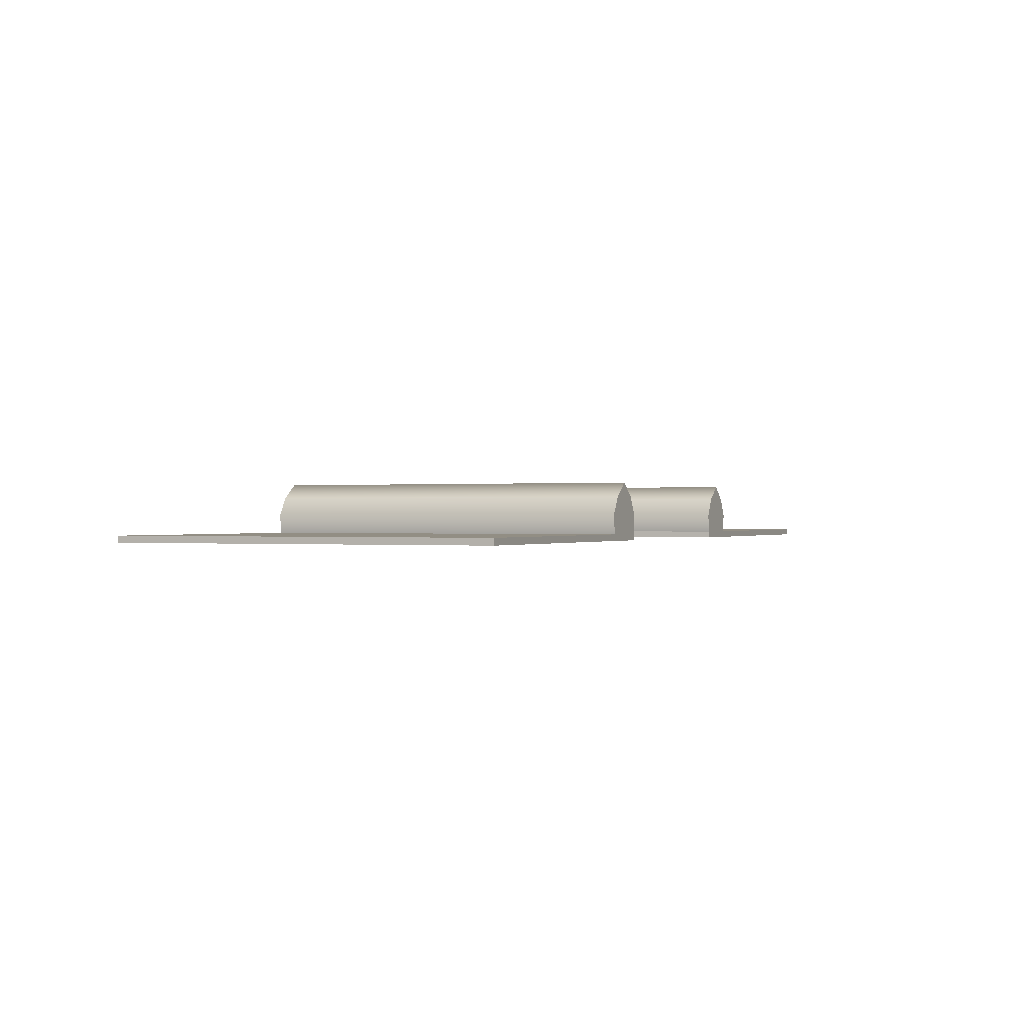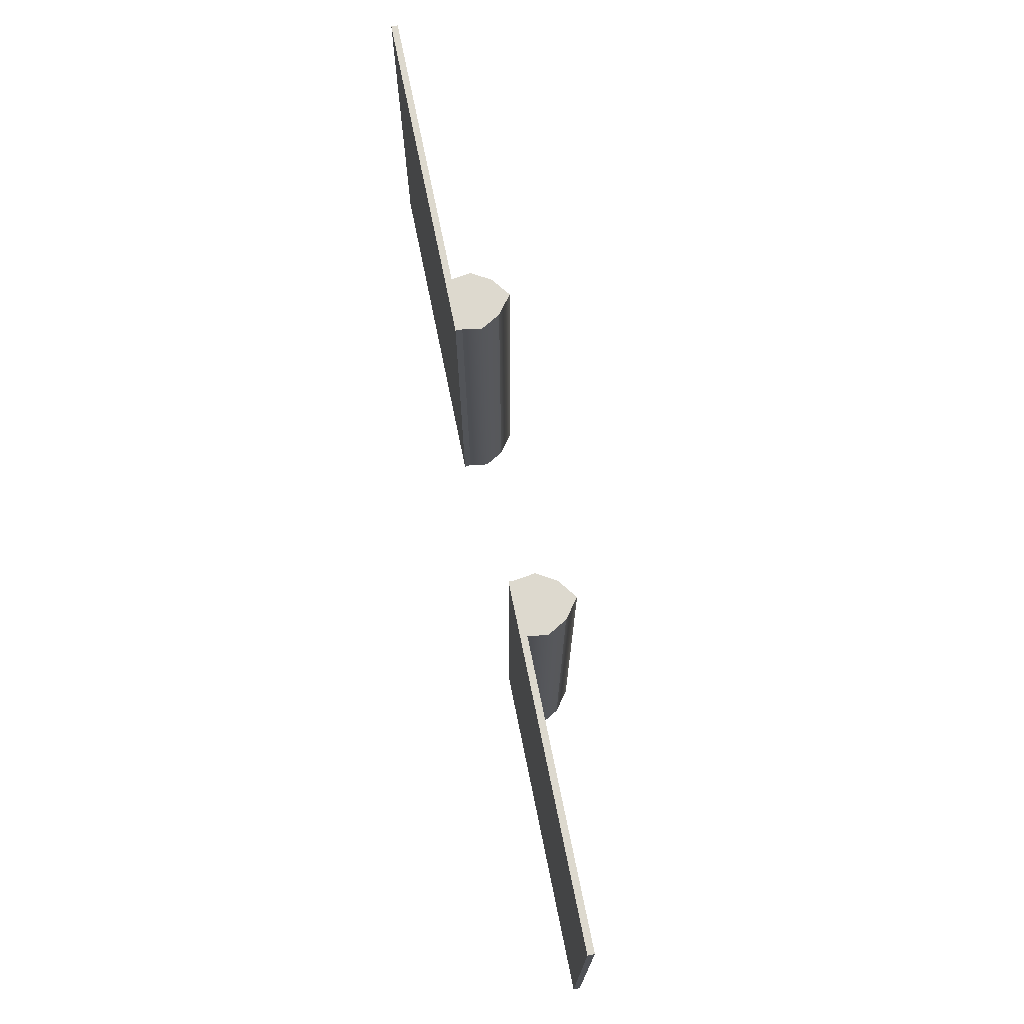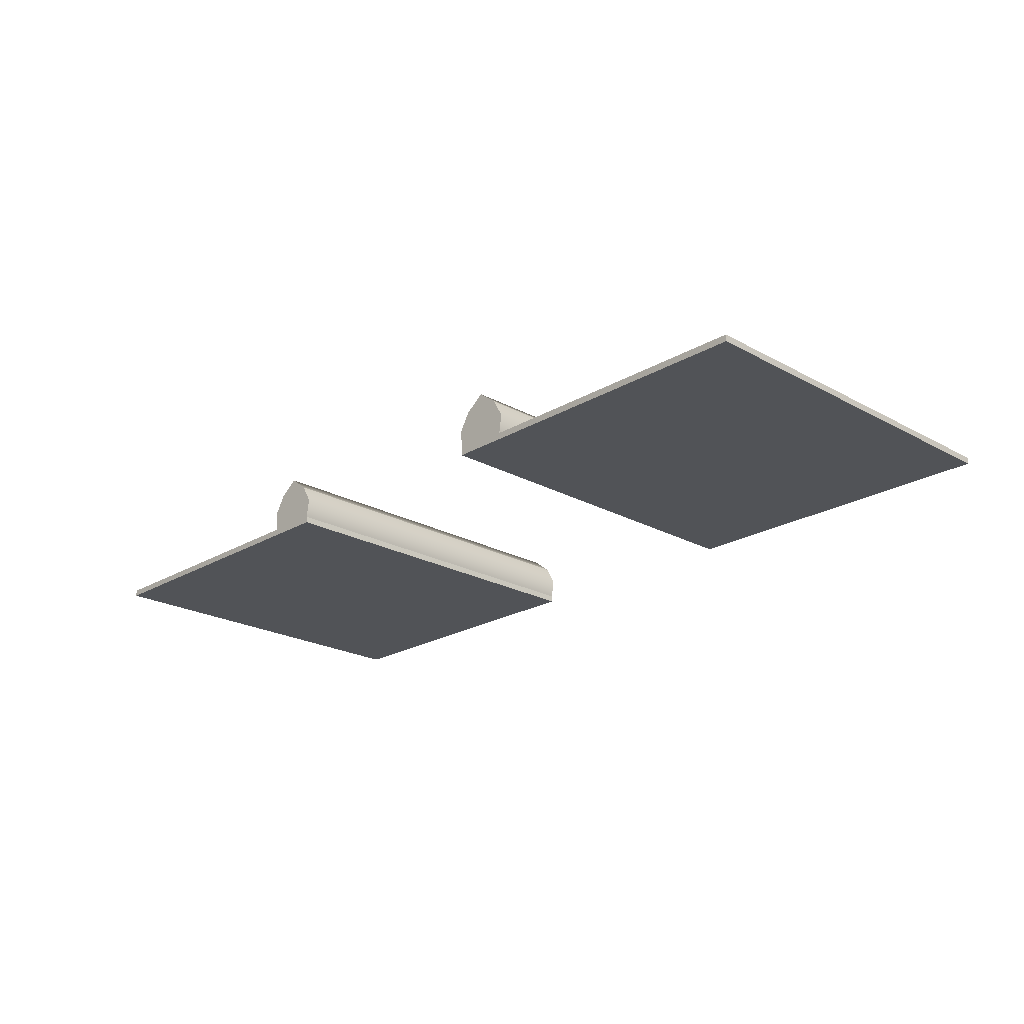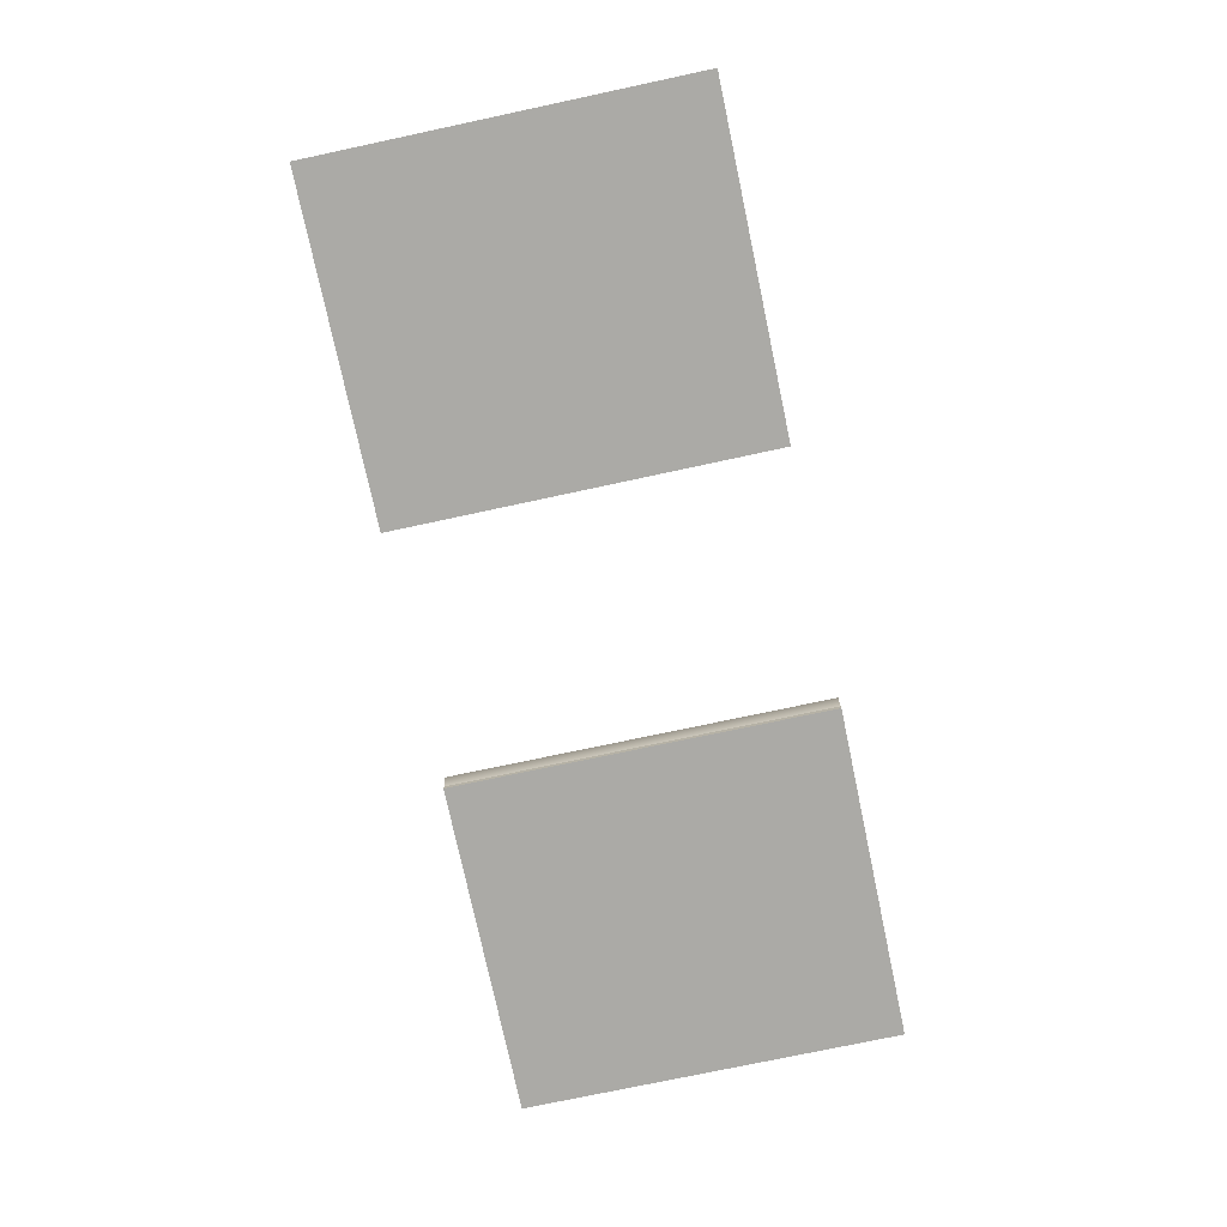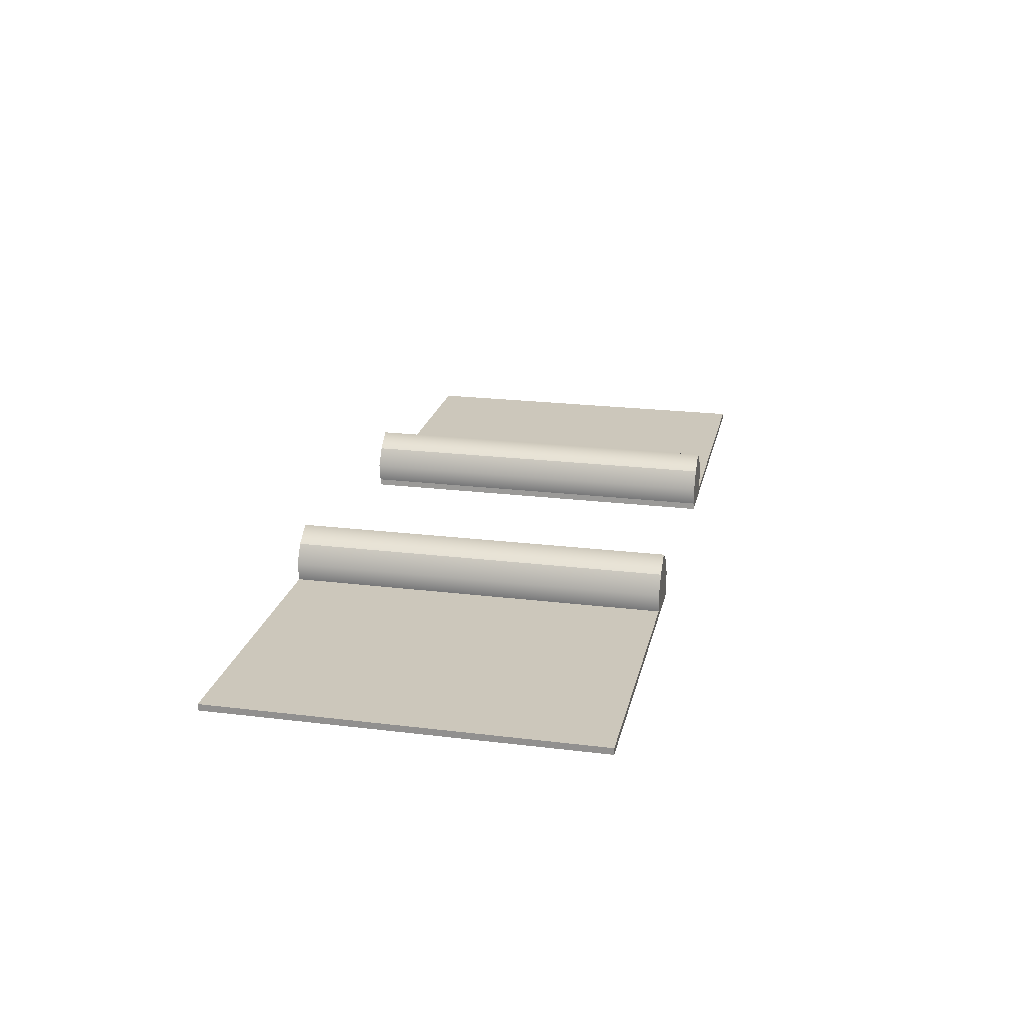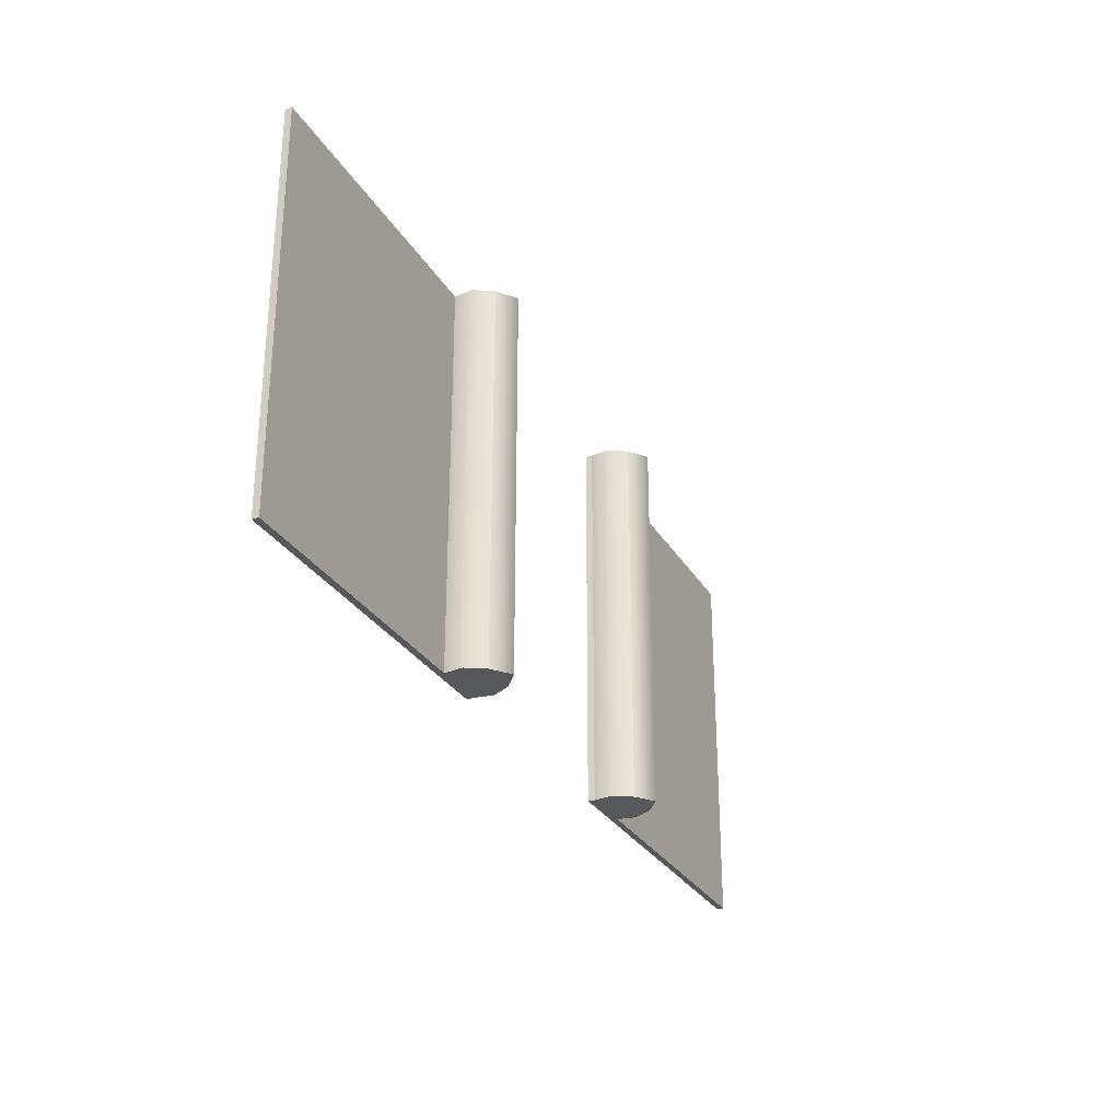
<metadata>
{"format":"obj","ext":"obj","renderer":"f3d","projection":"perspective","resolution":1024,"background":"white","views":[{"elev":-0.1,"azim":114.0,"up":"+Z"},{"elev":71.7,"azim":-101.5,"up":"+Y"},{"elev":-22.0,"azim":46.0,"up":"+Z"},{"elev":-75.8,"azim":102.0,"up":"+Z"},{"elev":21.7,"azim":-77.8,"up":"+Z"},{"elev":-28.7,"azim":-65.1,"up":"+Y"}]}
</metadata>
<code>
g default
v -116 0.7907 -36.39
v 111 0.7907 -36.39
v -116 93.93 -36.39
v 111 93.93 -36.39
v -116 93.93 -37.98
v 111 93.93 -37.98
v -116 0.7907 -37.98
v 111 0.7907 -37.98
v -46.36 0.7907 -36.39
v 41.33 0.7907 -36.39
v -46.36 0.7907 -37.98
v 41.33 0.7907 -37.98
v -46.36 93.93 -37.98
v 41.33 93.93 -37.98
v -46.36 93.93 -36.39
v 41.33 93.93 -36.39
v -33.35 0.7907 -36.39
v 28.32 0.7907 -36.39
v -33.35 93.93 -36.39
v 28.32 93.93 -36.39
v -33.35 93.93 -37.98
v 28.32 93.93 -37.98
v -44.42 93.93 -27.3
v -44.42 0.7907 -27.3
v -35.3 0.7907 -27.3
v -35.3 93.93 -27.3
v 30.26 93.93 -27.3
v 30.26 0.7907 -27.3
v 39.38 0.7907 -27.3
v 39.38 93.93 -27.3
v 28.1 0.7907 -37.98
v -33.28 0.7907 -37.98
v -39.86 93.93 -37.98
v -39.86 93.93 -36.39
v -39.86 93.93 -23.85
v -39.86 0.7907 -23.85
v -39.83 0.7907 -36.39
v -39.82 0.7907 -37.98
v 34.82 93.93 -37.98
v 34.82 93.93 -36.39
v 34.82 93.93 -23.85
v 34.82 0.7907 -23.85
v 34.79 0.7907 -36.39
v 34.71 0.7907 -37.98
v -32.64 93.93 -31.84
v -39.86 93.93 -31.84
v -47.08 93.93 -31.84
v -47.08 0.7907 -31.84
v -39.84 0.7907 -31.84
v -32.64 0.7907 -31.84
v 27.61 93.93 -31.84
v 34.82 93.93 -31.84
v 42.04 93.93 -31.84
v 42.04 0.7907 -31.84
v 34.8 0.7907 -31.84
v 27.61 0.7907 -31.84
g pasted__war group3
f 16 10 2 4
f 33 34 19 21
f 37 38 32 17
f 2 8 6 4
f 7 1 3 5
f 5 13 11 7
f 3 15 13 5
f 14 16 4 6
f 12 14 6 8
f 10 12 8 2
f 35 36 25 26
f 1 9 15 3
f 41 42 29 30
f 39 40 16 14
f 21 32 38 33
f 47 48 24 23
f 36 49 50 25
f 50 45 26 25
f 45 46 35 26
f 20 18 56 51
f 54 55 43 10
f 10 16 53 54
f 16 40 52 53
f 44 39 14 12
f 43 44 12 10
f 13 15 34 33
f 35 46 47 23
f 23 24 36 35
f 48 49 36 24
f 11 38 37 9
f 22 20 40 39
f 51 52 40 20
f 27 28 42 41
f 18 43 55 56
f 18 31 44 43
f 33 38 11 13
f 22 39 44 31
f 19 34 46 45
f 47 46 34 15
f 15 9 48 47
f 9 37 49 48
f 50 49 37 17
f 17 19 45 50
f 41 52 51 27
f 53 52 41 30
f 54 53 30 29
f 42 55 54 29
f 56 55 42 28
f 51 56 28 27
f 11 9 1 7
f 19 17 32 21
f 20 22 31 18

</code>
